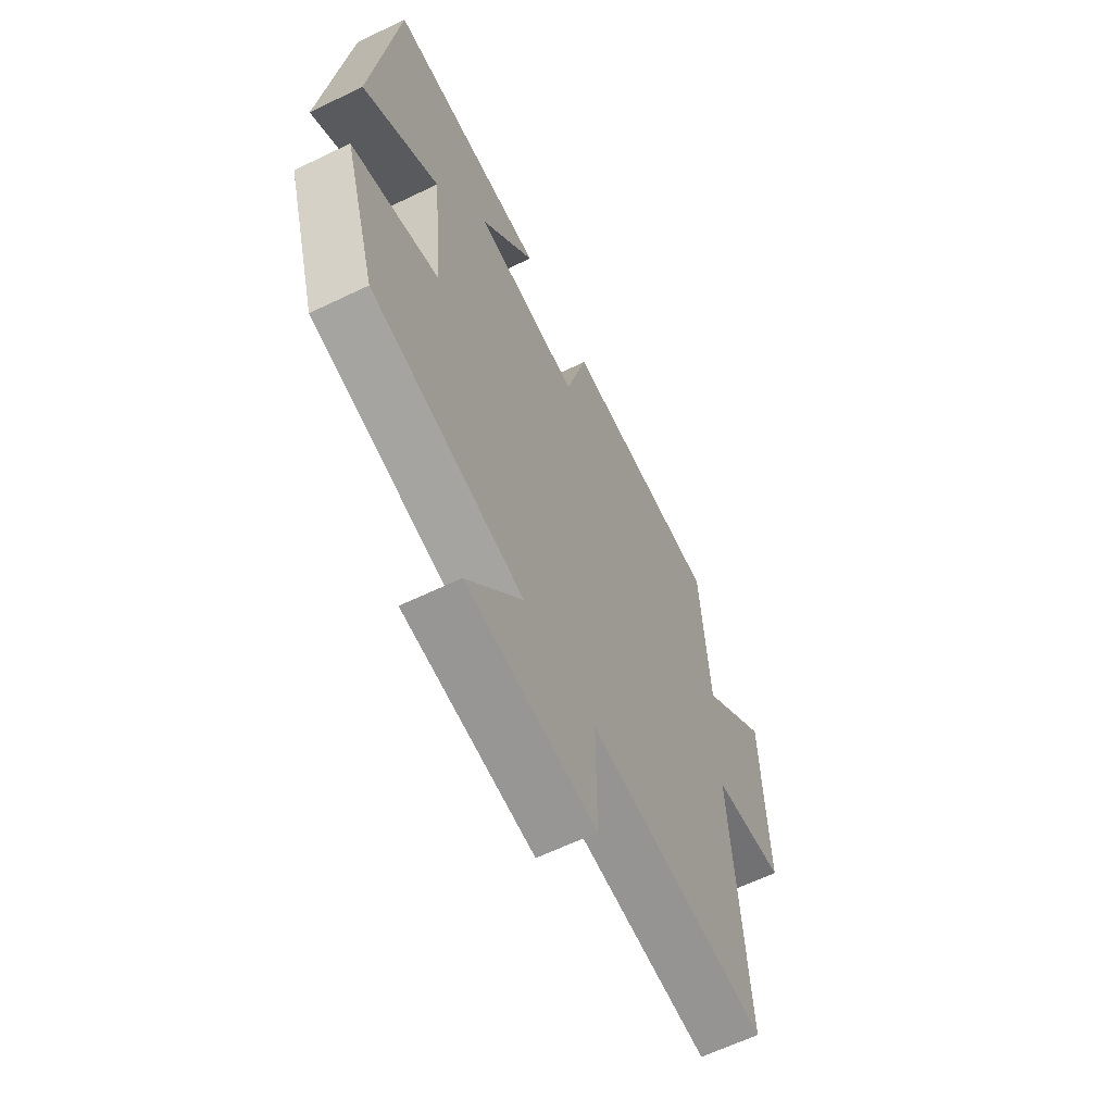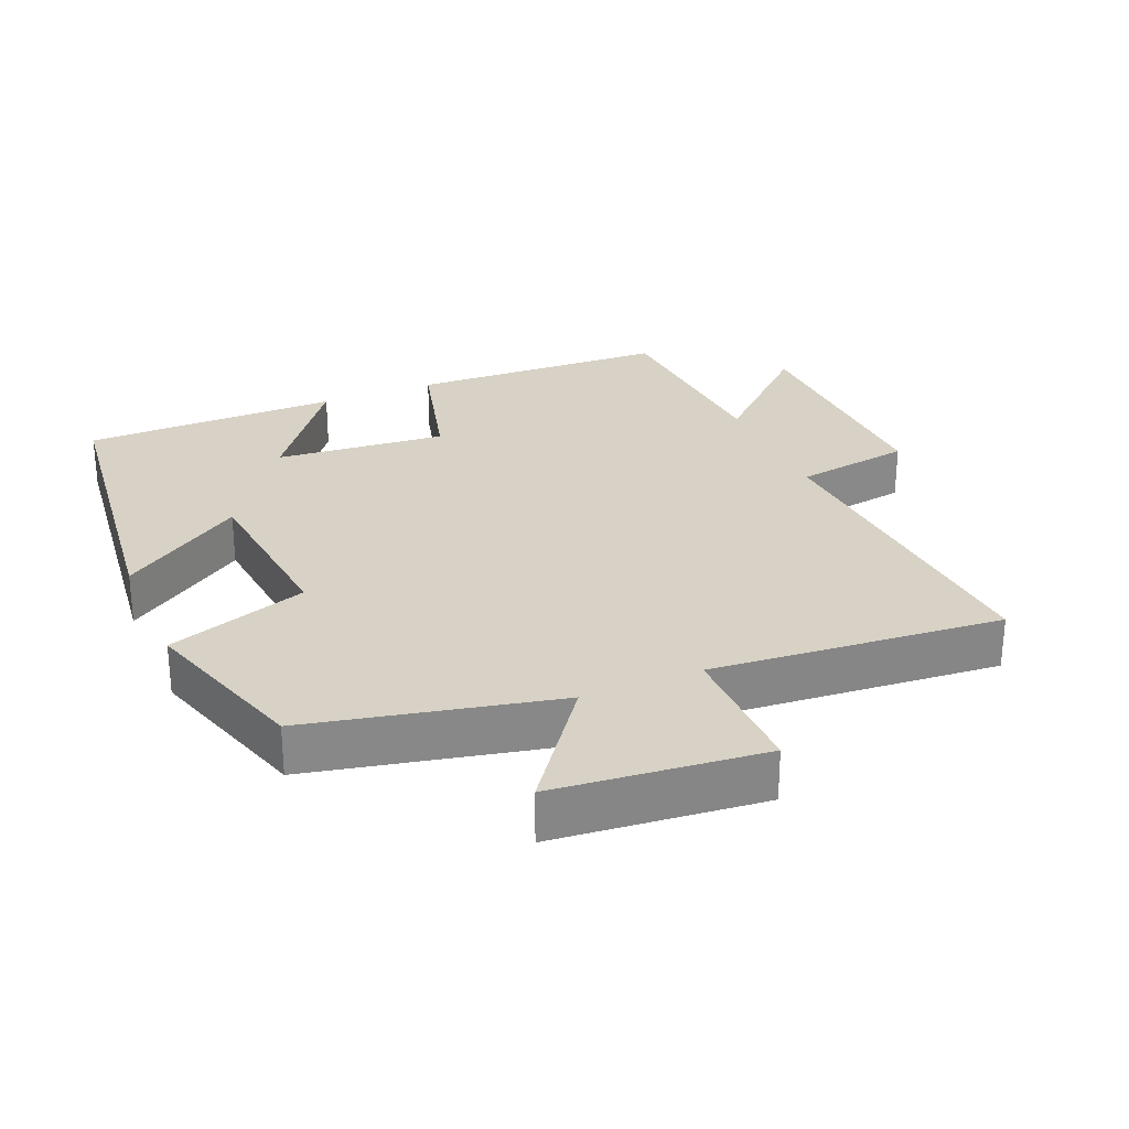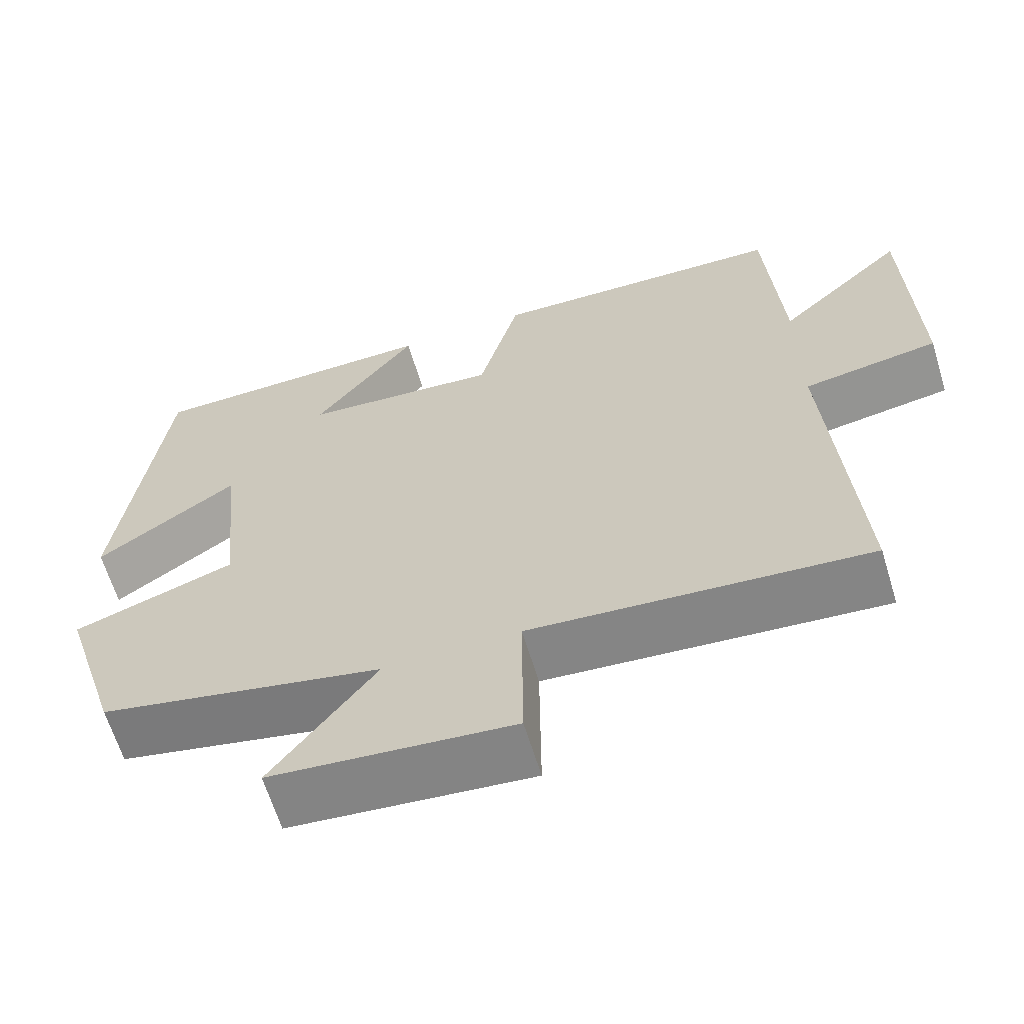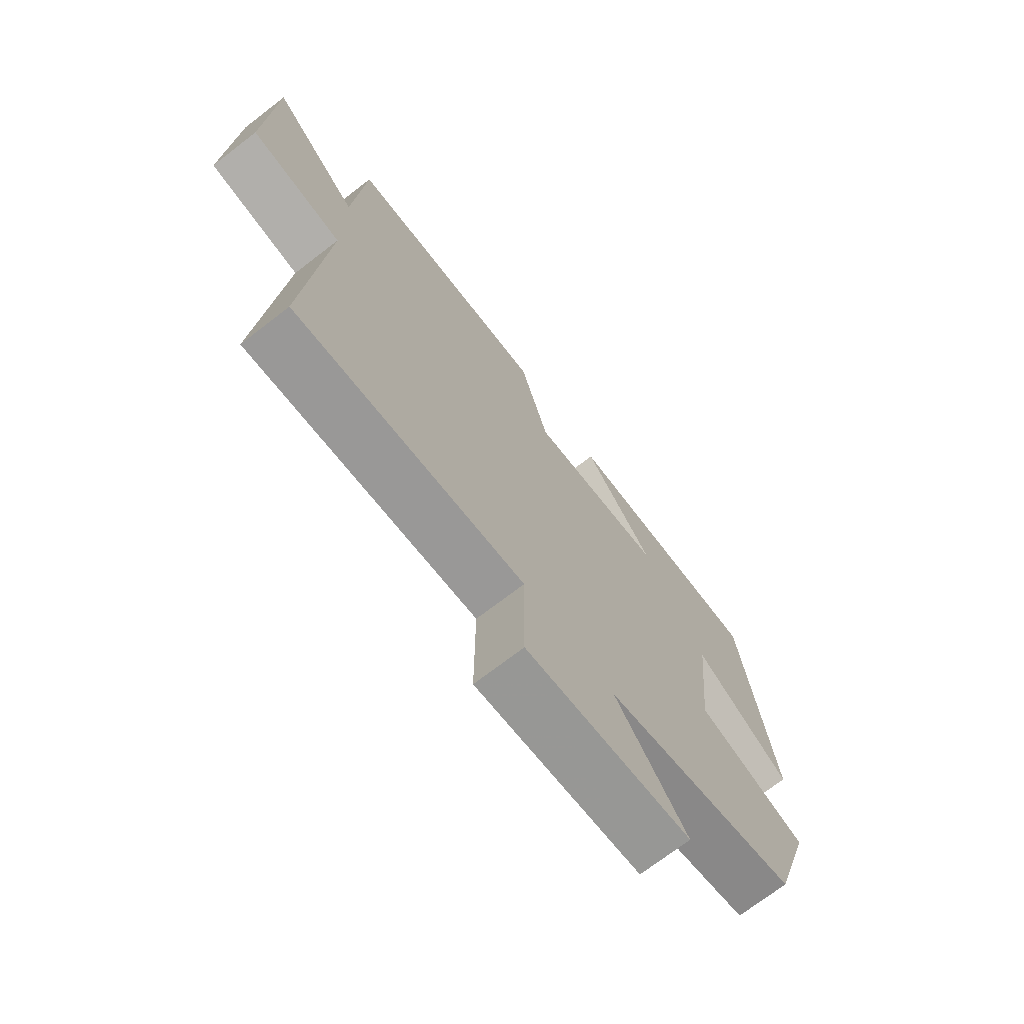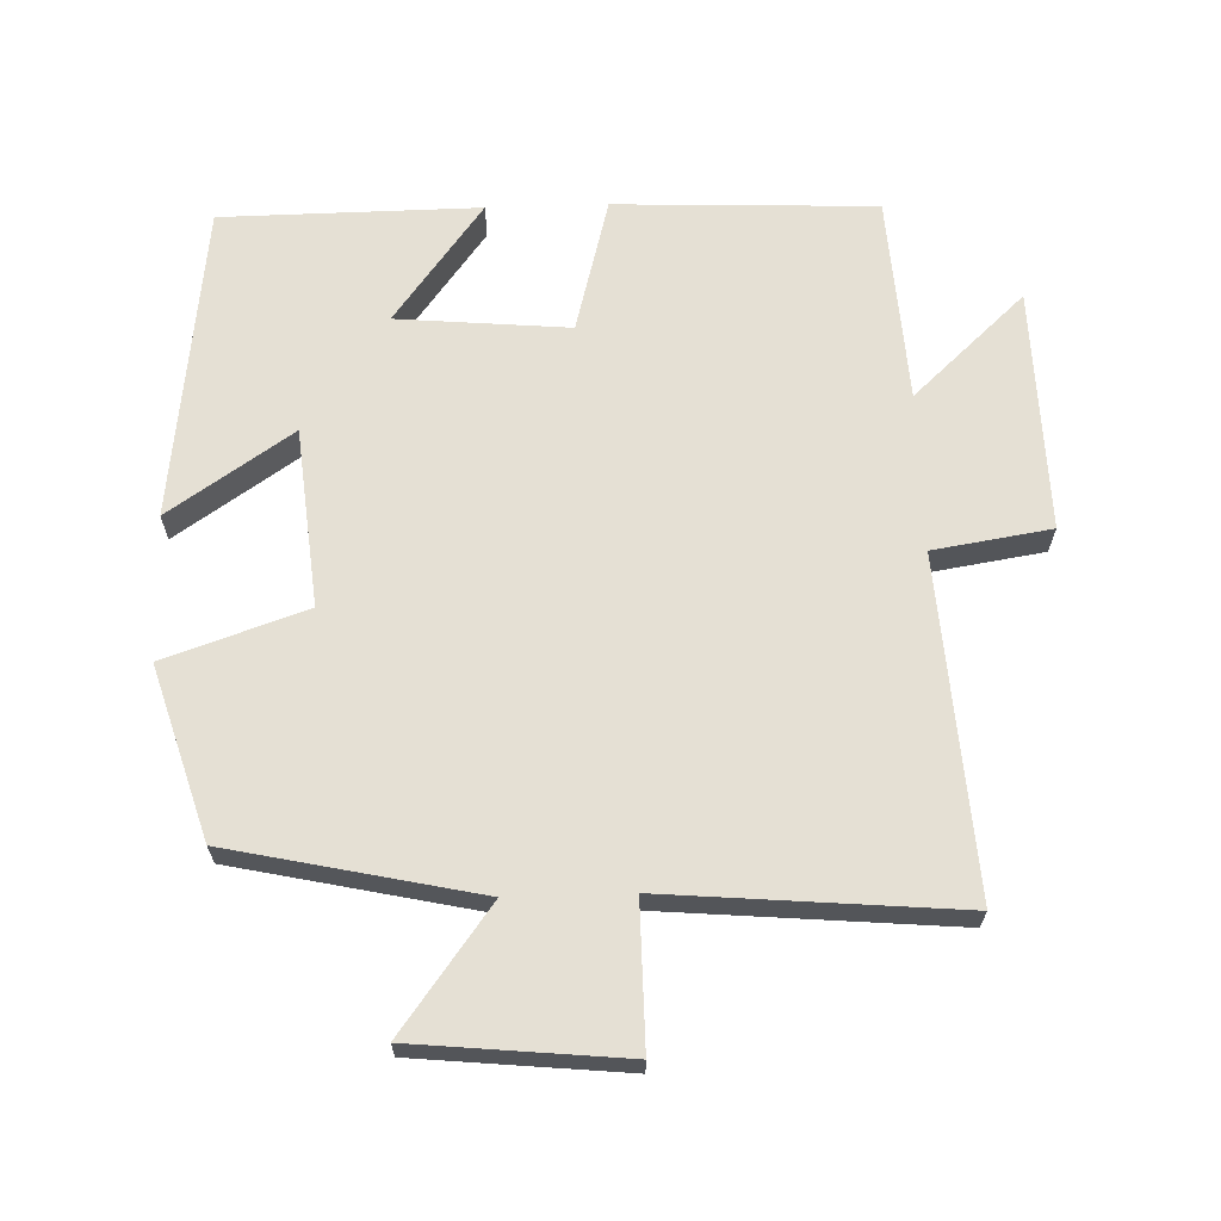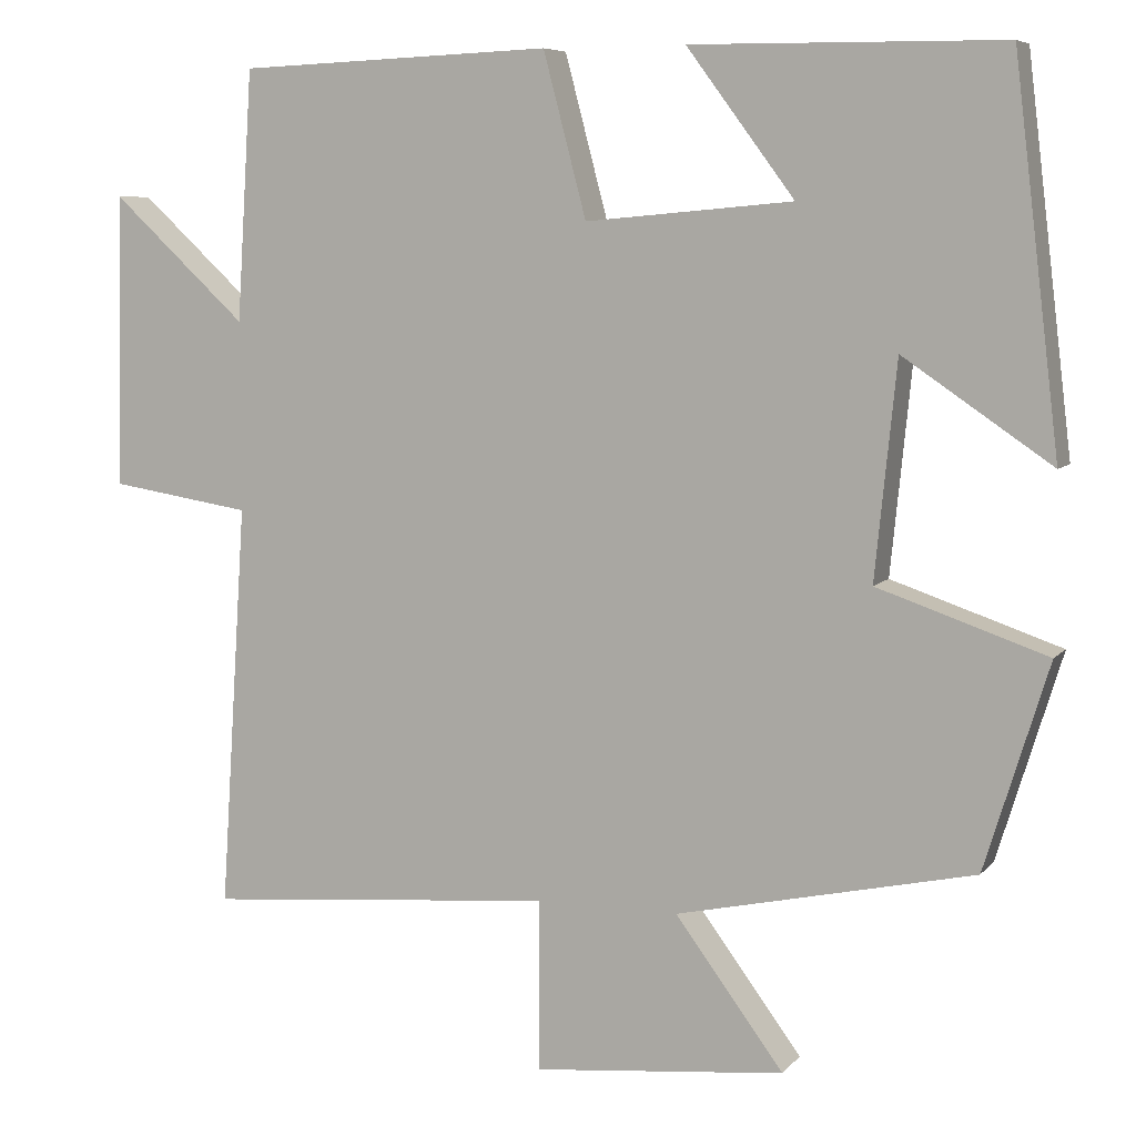
<metadata>
{"format":"obj","ext":"obj","renderer":"f3d","projection":"perspective","resolution":1024,"background":"white","views":[{"elev":-63.1,"azim":116.0,"up":"+Z"},{"elev":27.5,"azim":157.0,"up":"+Y"},{"elev":-63.9,"azim":-163.0,"up":"+Z"},{"elev":-72.3,"azim":-52.4,"up":"+Z"},{"elev":65.6,"azim":178.2,"up":"+Y"},{"elev":7.0,"azim":21.4,"up":"+Z"}]}
</metadata>
<code>
v -0.481 0.07 0.485
v -0.102 0.07 0.5
v -0.05 0.07 0.303
v 0.2 0.07 0.325
v 0.07 0.07 0.5
v 0.445 0.07 0.496
v 0.5 0.07 0.035
v 0.321 0.07 0.157
v 0.295 0.07 -0.103
v 0.5 0.07 -0.173
v 0.423 0.07 -0.422
v 0.064 0.07 -0.5
v 0.195 0.07 -0.677
v -0.109 0.07 -0.707
v -0.108 0.07 -0.5
v -0.532 0.07 -0.536
v -0.5 0.07 -0.047
v -0.671 0.07 -0.02
v -0.663 0.07 0.334
v -0.5 0.07 0.183
v -0.481 0 0.485
v -0.102 0 0.5
v -0.05 0 0.303
v 0.2 0 0.325
v 0.07 0 0.5
v 0.445 0 0.496
v 0.5 0 0.035
v 0.321 0 0.157
v 0.295 0 -0.103
v 0.5 0 -0.173
v 0.423 0 -0.422
v 0.064 0 -0.5
v 0.195 0 -0.677
v -0.109 0 -0.707
v -0.108 0 -0.5
v -0.532 0 -0.536
v -0.5 0 -0.047
v -0.671 0 -0.02
v -0.663 0 0.334
v -0.5 0 0.183
f 17 18 19 20
f 17 20 1 2
f 15 16 17 2
f 12 13 14 15
f 12 15 2 3
f 9 10 11 12
f 8 9 12 3
f 6 7 8
f 4 5 6
f 4 6 8
f 3 4 8
f 40 39 38 37
f 22 21 40 37
f 22 37 36 35
f 35 34 33 32
f 23 22 35 32
f 32 31 30 29
f 23 32 29 28
f 28 27 26
f 26 25 24
f 28 26 24
f 28 24 23
f 1 21 22 2
f 2 22 23 3
f 3 23 24 4
f 4 24 25 5
f 5 25 26 6
f 6 26 27 7
f 7 27 28 8
f 8 28 29 9
f 9 29 30 10
f 10 30 31 11
f 11 31 32 12
f 12 32 33 13
f 13 33 34 14
f 14 34 35 15
f 15 35 36 16
f 16 36 37 17
f 17 37 38 18
f 18 38 39 19
f 19 39 40 20
f 20 40 21 1

</code>
